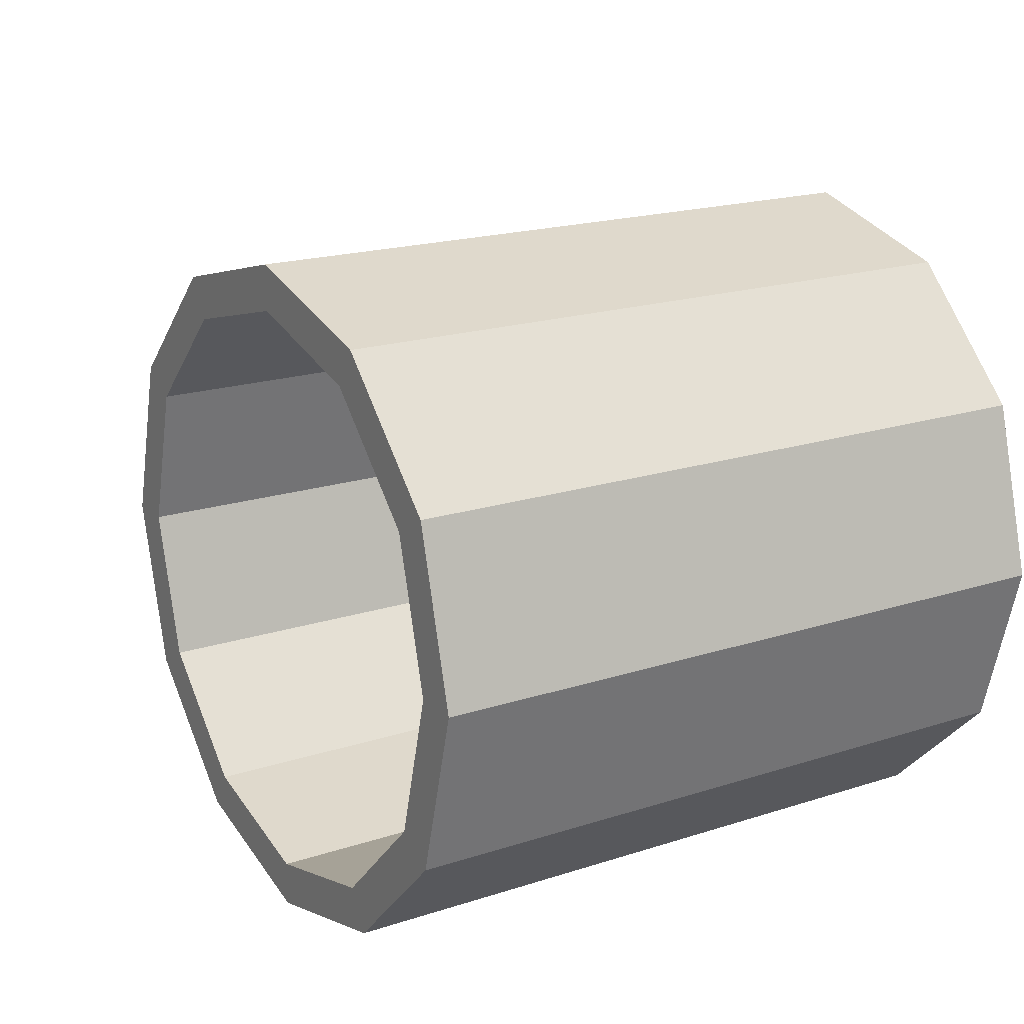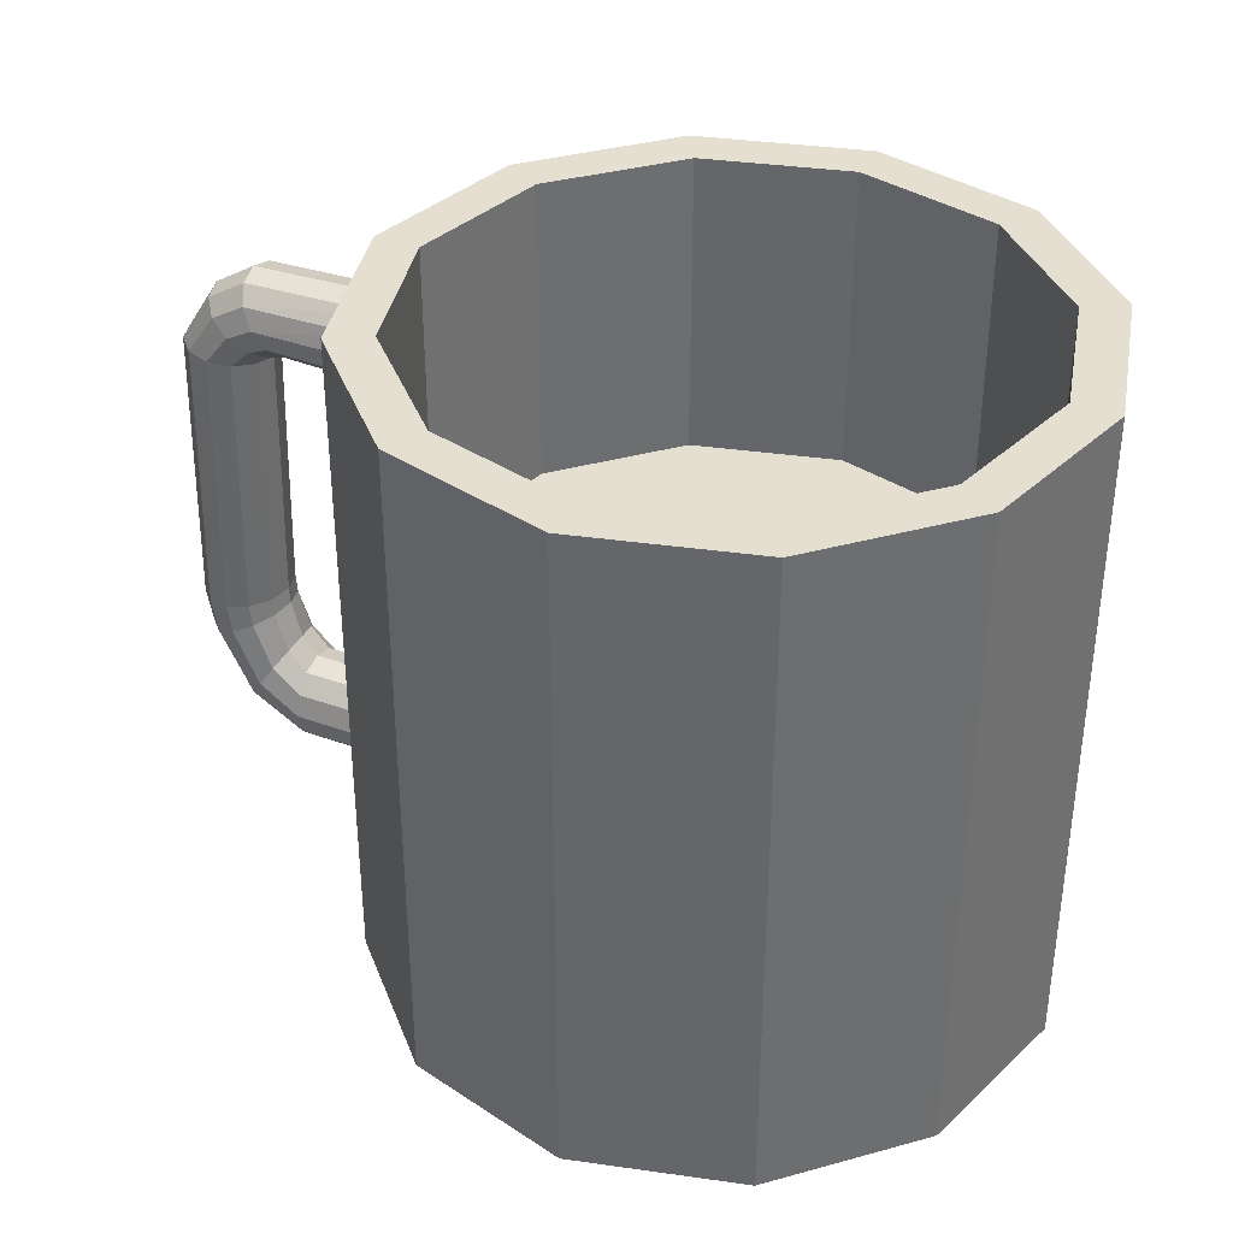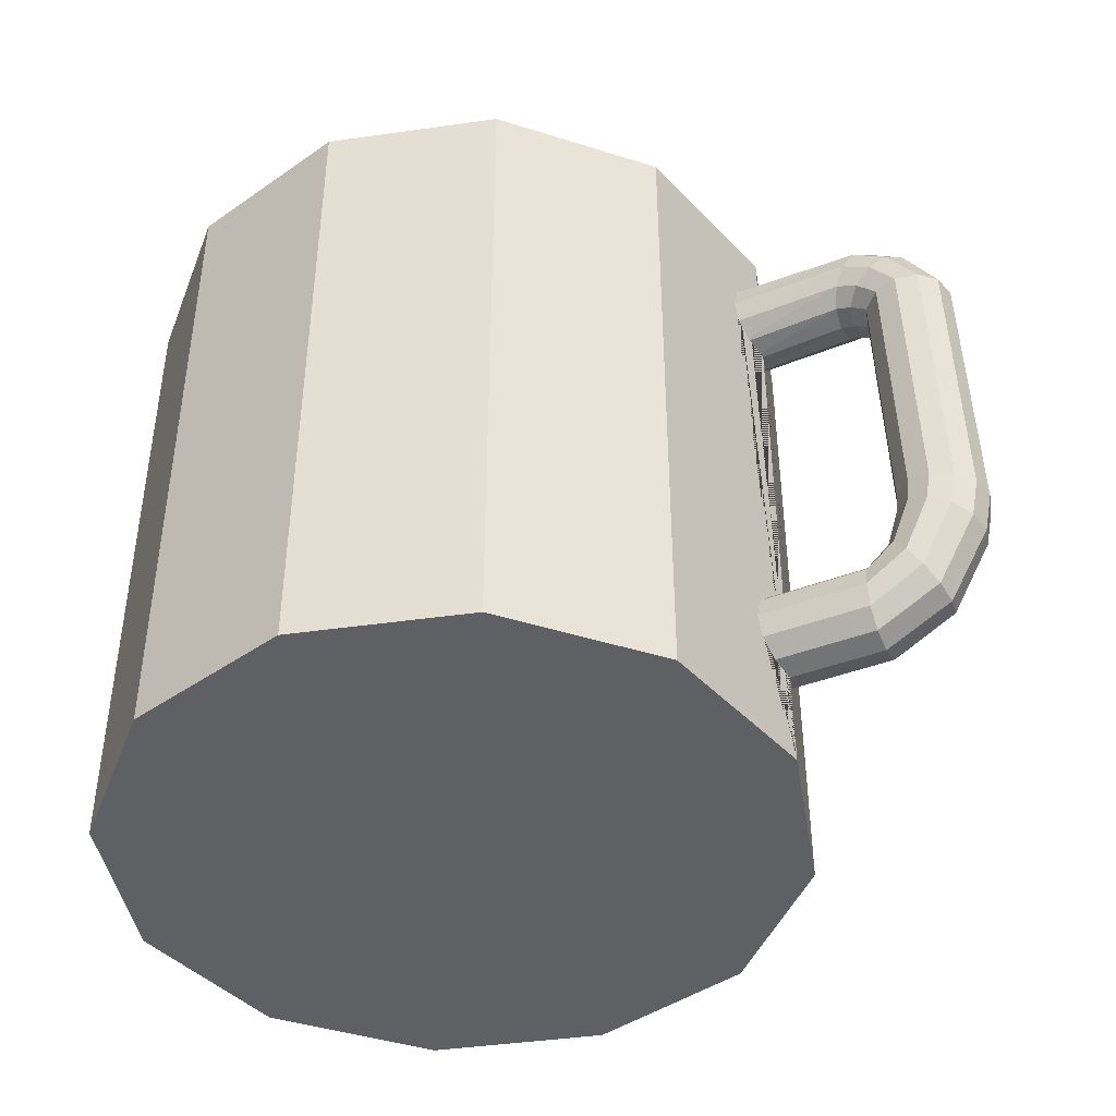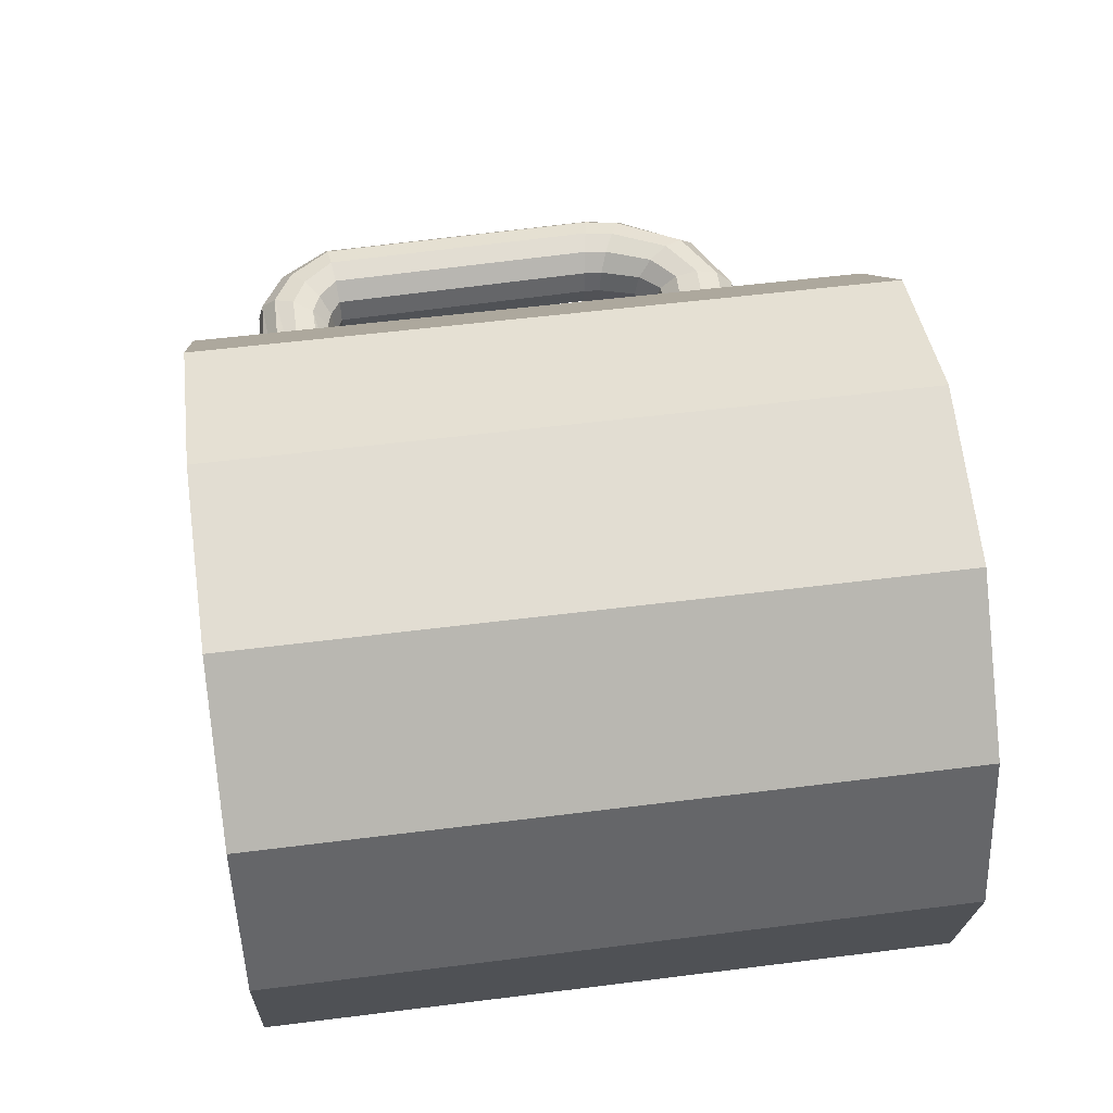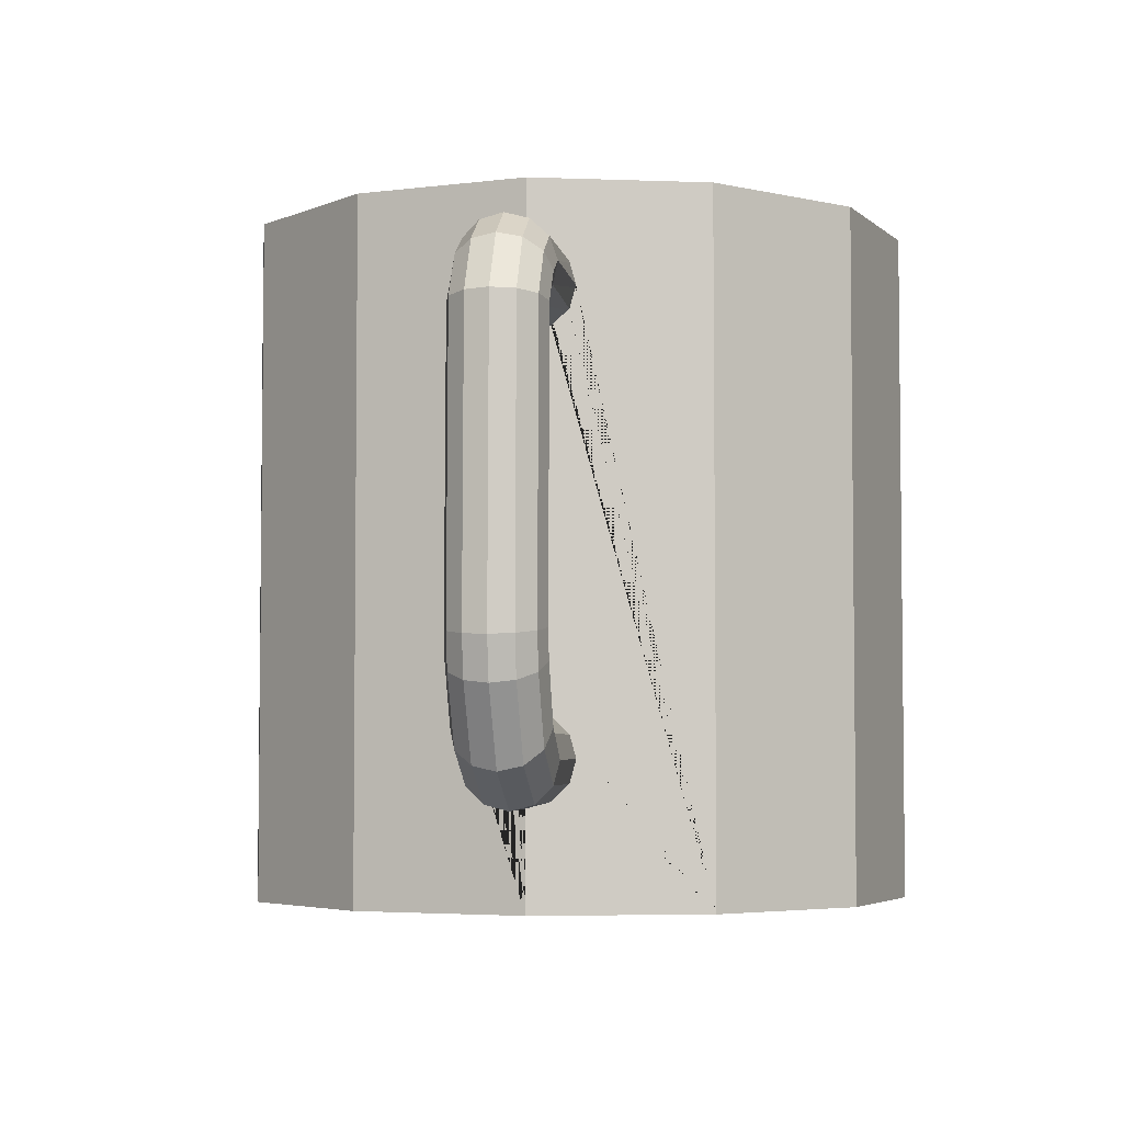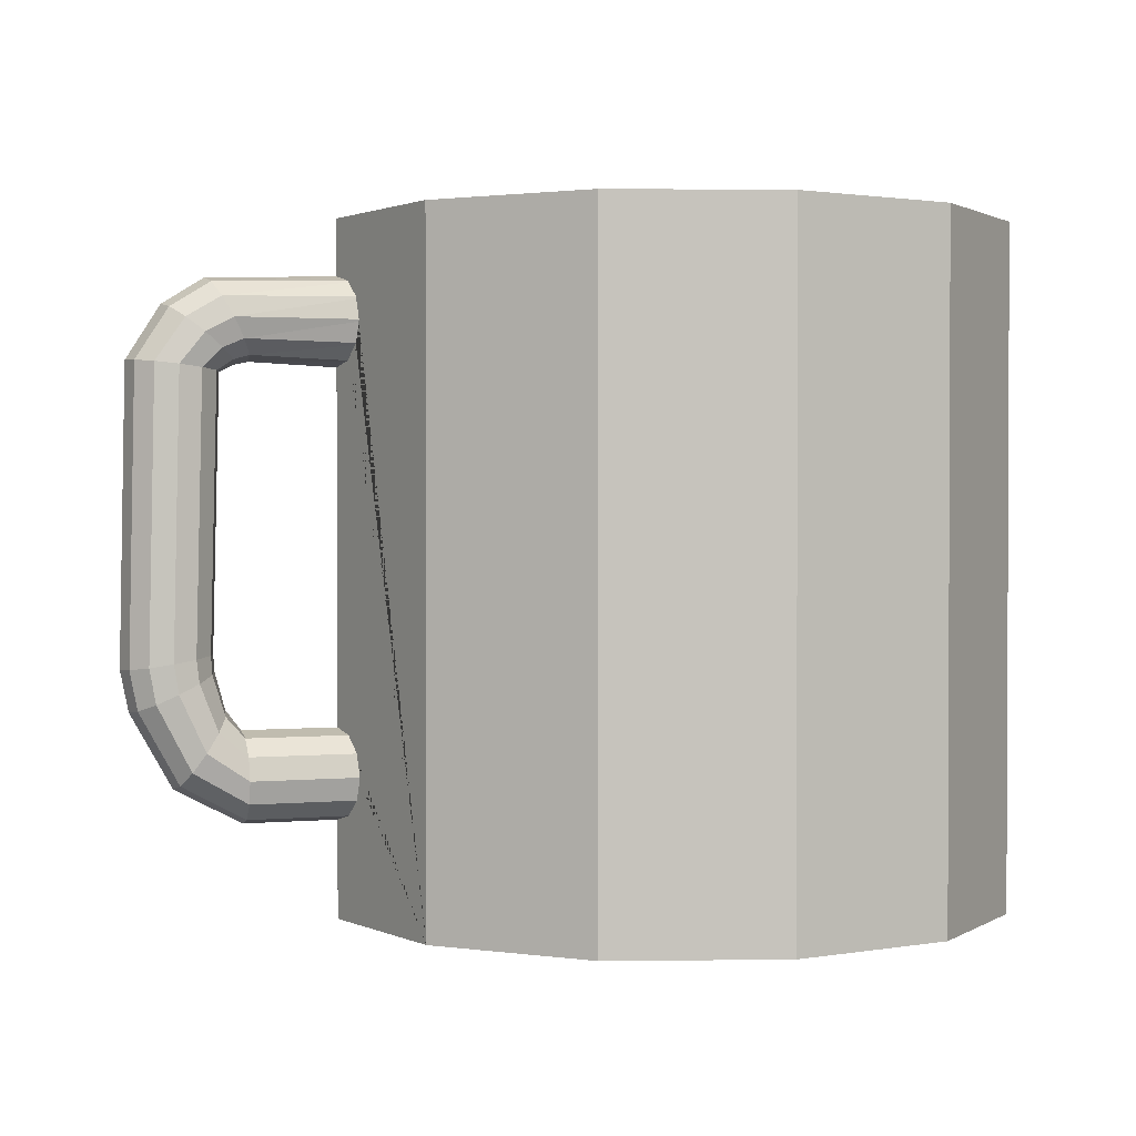
<metadata>
{"format":"obj","ext":"obj","renderer":"f3d","projection":"perspective","resolution":1024,"background":"white","views":[{"elev":18.9,"azim":-121.7,"up":"+Z"},{"elev":36.7,"azim":-154.6,"up":"+Y"},{"elev":-43.3,"azim":24.5,"up":"+Y"},{"elev":53.8,"azim":-97.7,"up":"+Z"},{"elev":-4.3,"azim":98.0,"up":"+Y"},{"elev":1.4,"azim":162.5,"up":"+Y"}]}
</metadata>
<code>
o Cylinder
v 0 -1 -1
v 0 1 -1
v 0.5 1 -0.866
v 0.5 -1 -0.866
v 0.866 -1 -0.5
v 1 -1 0
v 0.866 -1 0.5
v 0.5 -1 0.866
v 0 -1 1
v -0.5 -1 0.866
v -0.866 -1 0.5
v -1 -1 0
v -0.866 -1 -0.5
v -0.5 -1 -0.866
v -0.5 1 -0.866
v -0 1 -0.8667
v 0.4333 1 -0.7506
v 0.866 1 -0.5
v 1 1 0
v 1 0.8354 0
v 0.9972 0.8329 -0.01062
v 0.9823 0.8184 -0.0662
v 0.9806 0.8128 -0.07249
v 0.9693 0.7709 -0.1147
v 0.9688 0.7644 -0.1166
v 0.9645 0.7055 -0.1324
v 0.965 0.6991 -0.1305
v 0.9693 0.6402 -0.1147
v 0.971 0.6345 -0.1082
v 0.9823 0.593 -0.0662
v 0.9855 0.5904 -0.0542
v 1 0.5765 0
v 1 -0.4502 0
v 1 -0.4502 -0
v 0.9823 -0.4679 -0.06621
v 0.9693 -0.5163 -0.1147
v 0.9645 -0.5825 -0.1324
v 0.9693 -0.6487 -0.1147
v 0.9823 -0.6972 -0.06621
v 1 -0.715 -0
v 1 -0.715 0
v 0.9823 -0.6972 0.0662
v 0.9693 -0.6487 0.1147
v 0.9645 -0.5825 0.1324
v 0.9693 -0.5163 0.1147
v 0.9823 -0.4679 0.0662
v 0.9963 0.5795 0.01384
v 0.9823 0.593 0.0662
v 0.9803 0.5993 0.07354
v 0.9693 0.6402 0.1147
v 0.9688 0.6465 0.1166
v 0.9645 0.7055 0.1324
v 0.965 0.7109 0.1308
v 0.9693 0.7709 0.1147
v 0.9706 0.7752 0.1098
v 0.9823 0.8184 0.0662
v 0.9846 0.8204 0.05762
v 0.866 1 0.5
v 0.5 1 0.866
v 0 1 1
v -0.5 1 0.866
v -0.866 1 0.5
v -1 1 0
v -0.866 1 -0.5
v -0.4333 1 -0.7506
v 0.7506 1 -0.4333
v -0 -0.848 -0.8667
v 0.4333 -0.848 -0.7506
v 0.8667 1 0
v 0.7506 1 0.4333
v 0.4333 1 0.7506
v 0 1 0.8667
v -0.4333 1 0.7506
v -0.7506 1 0.4333
v -0.8667 1 0
v -0.7506 1 -0.4333
v -0.4333 -0.848 -0.7506
v 0.7506 -0.848 -0.4333
v -0.7506 -0.848 -0.4333
v -0.8667 -0.848 0
v -0.7506 -0.848 0.4333
v -0.4333 -0.848 0.7506
v 0 -0.848 0.8667
v 0.4333 -0.848 0.7506
v 0.7506 -0.848 0.4333
v 0.8667 -0.848 0
v 1.316 0.7055 -0.1324
v 1.285 0.6469 -0.1147
v 1.397 0.6629 -0.1324
v 1.347 0.764 -0.1147
v 1.345 0.6215 -0.1147
v 1.448 0.7043 -0.1147
v 1.263 0.6041 -0.0662
v 1.469 0.5729 -0.1324
v 1.535 0.5803 -0.1147
v 1.37 0.8068 -0.0662
v 1.486 0.7346 -0.0662
v 1.307 0.5912 -0.0662
v 1.403 0.5655 -0.1147
v 1.583 0.5857 -0.0662
v 1.254 0.5884 -0
v 1.487 -0.2536 -0.1324
v 1.552 -0.2642 -0.1147
v 1.6 -0.2719 -0.06621
v 1.378 0.8225 0
v 1.5 0.7456 0
v 1.6 0.5877 0
v 1.293 0.5801 -0
v 1.355 0.56 -0.0662
v 1.421 -0.2431 -0.1147
v 1.618 -0.2747 -0
v 1.263 0.6041 0.0662
v 1.473 -0.3382 -0.1324
v 1.533 -0.3662 -0.1147
v 1.577 -0.3866 -0.06621
v 1.593 -0.3941 -0
v 1.37 0.8068 0.0662
v 1.486 0.7346 0.0662
v 1.583 0.5857 0.0662
v 1.6 -0.2719 0.0662
v 1.307 0.5912 0.0662
v 1.337 0.558 0
v 1.374 -0.2354 -0.06621
v 1.413 -0.3103 -0.1147
v 1.577 -0.3866 0.0662
v 1.285 0.6469 0.1147
v 1.397 -0.5027 -0.1324
v 1.434 -0.5576 -0.1147
v 1.461 -0.5978 -0.06621
v 1.47 -0.6125 -0
v 1.461 -0.5978 0.0662
v 1.347 0.764 0.1147
v 1.448 0.7043 0.1147
v 1.535 0.5803 0.1147
v 1.552 -0.2642 0.1147
v 1.533 -0.3662 0.1147
v 1.345 0.6215 0.1147
v 1.355 0.56 0.0662
v 1.356 -0.2326 -0
v 1.369 -0.2898 -0.06621
v 1.36 -0.4478 -0.1147
v 1.434 -0.5576 0.1147
v 1.316 0.7055 0.1324
v 1.276 -0.5839 -0.1324
v 1.275 -0.6501 -0.1147
v 1.274 -0.6985 -0.06621
v 1.274 -0.7163 -0
v 1.274 -0.6985 0.0662
v 1.275 -0.6501 0.1147
v 1.397 0.6629 0.1324
v 1.469 0.5729 0.1324
v 1.487 -0.2536 0.1324
v 1.473 -0.3382 0.1324
v 1.397 -0.5027 0.1324
v 1.403 0.5655 0.1147
v 1.374 -0.2354 0.0662
v 1.353 -0.2823 -0
v 1.332 -0.4076 -0.06621
v 1.277 -0.5177 -0.1147
v 1.276 -0.5839 0.1324
v 1.421 -0.2431 0.1147
v 1.413 -0.3103 0.1147
v 1.36 -0.4478 0.1147
v 1.277 -0.5177 0.1147
v 1.369 -0.2898 0.0662
v 1.323 -0.3929 -0
v 1.277 -0.4692 -0.06621
v 1.278 -0.4515 -0
v 1.277 -0.4692 0.0662
v 1.332 -0.4076 0.0662
v -0 0.076 -0.8667
v 0.4333 0.076 -0.7506
v -0.4333 0.076 -0.7506
v 0.7506 0.076 -0.4333
v 0.8667 0.076 0
v 0.7506 0.076 0.4333
v 0.4333 0.076 0.7506
v 0 0.076 0.8667
v -0.4333 0.076 0.7506
v -0.7506 0.076 0.4333
v -0.8667 0.076 0
v -0.7506 0.076 -0.4333
v -0 0.076 0
f 1 2 3 4
f 1 4 5 6 7 8 9 10 11 12 13 14
f 14 15 2 1
f 3 2 16 17
f 4 3 18 5
f 5 18 19 20 21 22 23 24 25 26 27 28 29 30 31 32 33 34 35 36 37 38 39 40 41 6
f 6 41 42 43 44 45 46 33 32 47 48 49 50 51 52 53 54 55 56 57 20 19 58 7
f 7 58 59 8
f 8 59 60 9
f 9 60 61 10
f 10 61 62 11
f 11 62 63 12
f 12 63 64 13
f 13 64 15 14
f 2 15 65 16
f 18 3 17 66
f 172 171 67 68
f 19 18 66 69
f 58 19 69 70
f 59 58 70 71
f 60 59 71 72
f 61 60 72 73
f 62 61 73 74
f 63 62 74 75
f 64 63 75 76
f 15 64 76 65
f 171 173 77 67
f 174 172 68 78
f 68 67 77 79 80 81 82 83 84 85 86 78
f 175 174 78 86
f 176 175 86 85
f 177 176 85 84
f 178 177 84 83
f 179 178 83 82
f 180 179 82 81
f 181 180 81 80
f 182 181 80 79
f 173 182 79 77
f 26 87 88 27
f 25 87 26
f 87 89 91 88
f 27 88 28
f 24 90 87 25
f 89 87 90 92
f 28 88 93 29
f 23 90 24
f 88 91 98 93
f 89 94 99 91
f 92 95 94 89
f 29 93 30
f 22 96 90 23
f 92 90 96 97
f 95 92 97 100
f 30 93 101 31
f 21 96 22
f 93 98 108 101
f 91 99 109 98
f 94 102 110 99
f 95 103 102 94
f 100 104 103 95
f 31 101 32
f 20 105 96 21
f 97 96 105 106
f 100 97 106 107
f 104 100 107 111
f 32 101 112 47
f 57 105 20
f 101 108 121 112
f 98 109 122 108
f 99 110 123 109
f 102 113 124 110
f 103 114 113 102
f 104 115 114 103
f 111 116 115 104
f 47 112 48
f 56 117 105 57
f 106 105 117 118
f 107 106 118 119
f 111 107 119 120
f 116 111 120 125
f 48 112 126 49
f 55 117 56
f 49 126 50
f 54 132 117 55
f 118 117 132 133
f 119 118 133 134
f 120 119 134 135
f 125 120 135 136
f 137 126 112 121
f 138 121 108 122
f 139 122 109 123
f 140 123 110 124
f 141 124 113 127
f 127 113 114 128
f 128 114 115 129
f 129 115 116 130
f 130 116 125 131
f 131 125 136 142
f 50 126 143 51
f 53 132 54
f 126 137 150 143
f 121 138 155 137
f 122 139 156 138
f 123 140 157 139
f 124 141 158 140
f 127 144 159 141
f 128 145 144 127
f 129 146 145 128
f 130 147 146 129
f 131 148 147 130
f 142 149 148 131
f 51 143 52
f 52 143 132 53
f 133 132 143 150
f 134 133 150 151
f 135 134 151 152
f 136 135 152 153
f 142 136 153 154
f 149 142 154 160
f 137 155 151 150
f 138 156 161 155
f 139 157 165 156
f 140 158 166 157
f 141 159 167 158
f 36 159 144 37
f 37 144 145 38
f 38 145 146 39
f 39 146 147 40
f 147 148 42 41 40
f 42 148 149 43
f 43 149 160 44
f 152 151 155 161
f 153 152 161 162
f 154 153 162 163
f 160 154 163 164
f 35 167 159 36
f 44 160 164 45
f 156 165 162 161
f 157 166 170 165
f 158 167 168 166
f 34 168 167 35
f 45 164 169 46
f 163 162 165 170
f 164 163 170 169
f 169 168 34 33 46
f 166 168 169 170
f 65 76 182 173
f 76 75 181 182
f 75 74 180 181
f 74 73 179 180
f 73 72 178 179
f 72 71 177 178
f 71 70 176 177
f 70 69 175 176
f 69 66 174 175
f 66 17 172 174
f 16 65 173 171
f 17 16 171 172
f 182 181 183
f 175 174 183
f 178 177 183
f 181 180 183
f 174 172 183
f 177 176 183
f 180 179 183
f 171 173 183
f 173 182 183
f 176 175 183
f 179 178 183
f 172 171 183

</code>
